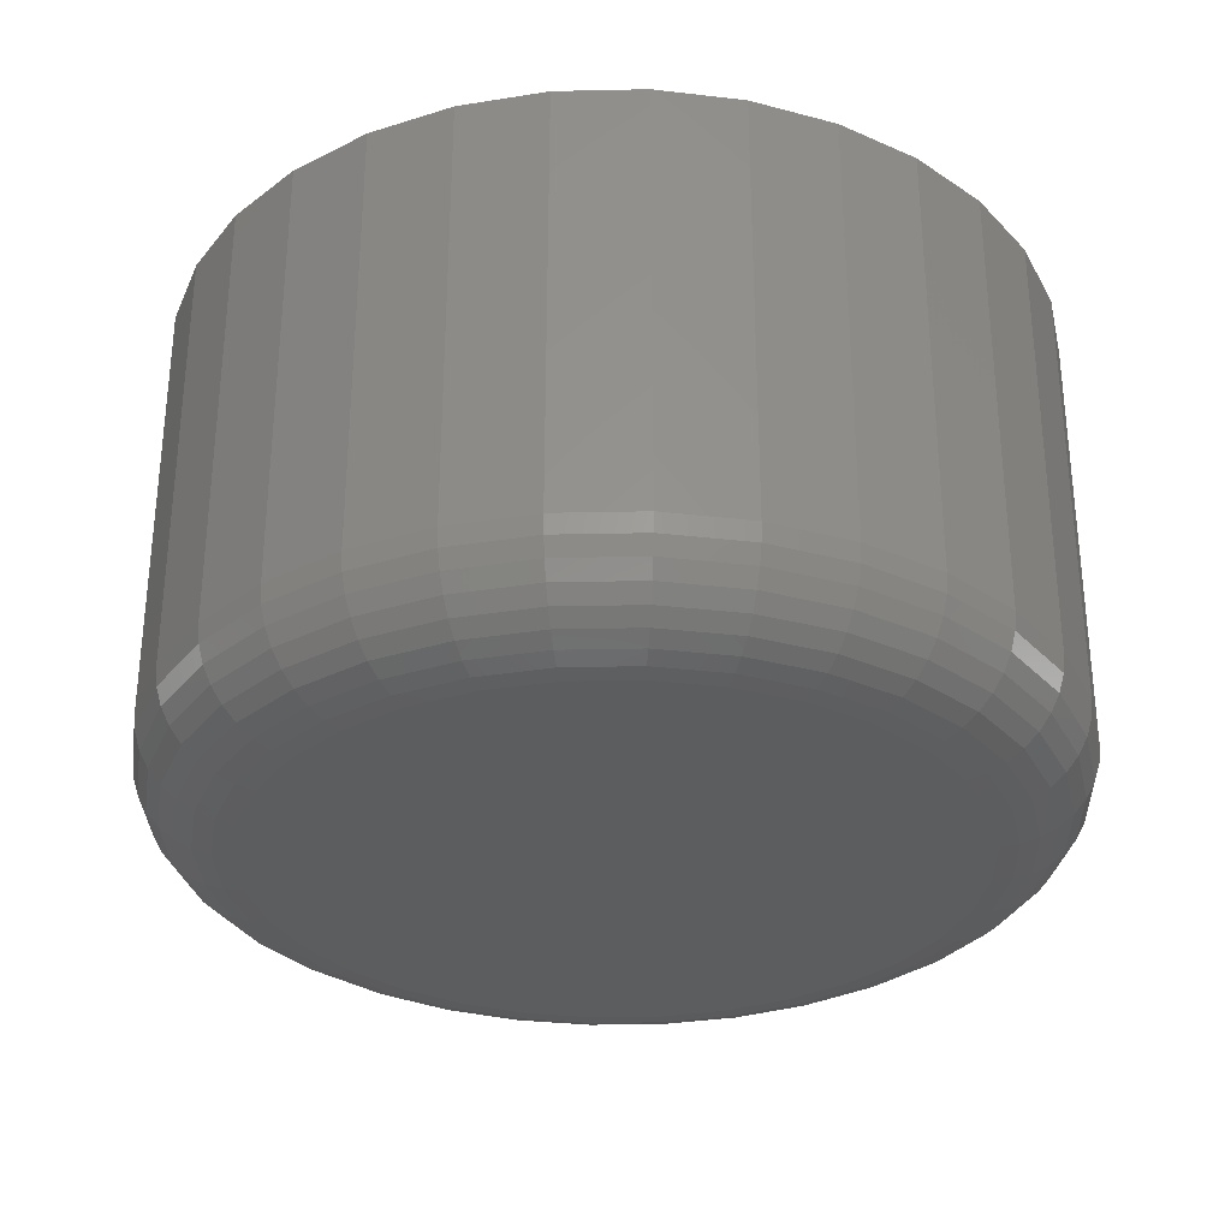
<metadata>
{"format":"stl","ext":"stl","renderer":"f3d","projection":"perspective","resolution":1024,"background":"white","views":[{"elev":-31.1,"azim":86.1,"up":"+Z"}]}
</metadata>
<code>
# stl→obj: 384 verts, 764 faces
v 0.4579 -0.4384 0.07812
v 0.4472 -0.4472 0.07812
v 0.4866 -0.4431 0.07812
v 0.4762 -0.4462 0.07812
v 0.4666 -0.4514 0.07812
v 0.4384 -0.4579 0.07812
v 0.4582 -0.4582 0.07812
v 0.4514 -0.4666 0.07812
v 0.4318 -0.4702 0.07812
v 0.4462 -0.4762 0.07812
v 0.4278 -0.4835 0.07812
v 0.4431 -0.4866 0.07812
v 0.4462 -0.5185 0.07812
v 0.4431 -0.5082 0.07812
v 0.4278 -0.5112 0.07812
v 0.4318 -0.5245 0.07812
v 0.4514 -0.5281 0.07812
v 0.4384 -0.5368 0.07812
v 0.4582 -0.5365 0.07812
v 0.4666 -0.5434 0.07812
v 0.4472 -0.5476 0.07812
v 0.4762 -0.5485 0.07812
v 0.5368 -0.4384 0.07812
v 0.5082 -0.4431 0.07812
v 0.5185 -0.4462 0.07812
v 0.5476 -0.4472 0.07812
v 0.5281 -0.4514 0.07812
v 0.5365 -0.4582 0.07812
v 0.5564 -0.4579 0.07812
v 0.5434 -0.4666 0.07812
v 0.5629 -0.4702 0.07812
v 0.5485 -0.4762 0.07812
v 0.567 -0.4835 0.07812
v 0.5517 -0.4866 0.07812
v 0.5527 -0.4974 0.07812
v 0.567 -0.5112 0.07812
v 0.5517 -0.5082 0.07812
v 0.5485 -0.5185 0.07812
v 0.5629 -0.5245 0.07812
v 0.5434 -0.5281 0.07812
v 0.5564 -0.5368 0.07812
v 0.5365 -0.5365 0.07812
v 0.5281 -0.5434 0.07812
v 0.5476 -0.5476 0.07812
v 0.5185 -0.5485 0.07812
v 0.5082 -0.5517 0.07812
v 0.5368 -0.5564 0.07812
v 0.5683 -0.4974 0.07812
v 0.4264 -0.4974 0.07812
v 0.442 -0.4974 0.07812
v 0.4579 -0.5564 0.07812
v 0.4702 -0.5629 0.07812
v 0.4974 -0.5527 0.07812
v 0.4866 -0.5517 0.07812
v 0.4974 -0.442 0.07812
v 0.5245 -0.4318 0.07812
v 0.5112 -0.4278 0.07812
v 0.4974 -0.4264 0.07812
v 0.4835 -0.4278 0.07812
v 0.4702 -0.4318 0.07812
v 0.4835 -0.567 0.07812
v 0.4974 -0.5683 0.07812
v 0.5112 -0.567 0.07812
v 0.5245 -0.5629 0.07812
v 0.4974 -0.442 0.007812
v 0.4866 -0.4431 0.007812
v 0.4762 -0.4462 0.007812
v 0.4666 -0.4514 0.007812
v 0.4582 -0.4582 0.007812
v 0.4514 -0.4666 0.007812
v 0.4462 -0.4762 0.007812
v 0.4431 -0.4866 0.007812
v 0.442 -0.4974 0.007812
v 0.5082 -0.4431 0.007812
v 0.5185 -0.4462 0.007812
v 0.5281 -0.4514 0.007812
v 0.5365 -0.4582 0.007812
v 0.5434 -0.4666 0.007812
v 0.5485 -0.4762 0.007812
v 0.5517 -0.4866 0.007812
v 0.5527 -0.4974 0.007812
v 0.4974 -0.5527 0.007812
v 0.5082 -0.5517 0.007812
v 0.5185 -0.5485 0.007812
v 0.5281 -0.5434 0.007812
v 0.5365 -0.5365 0.007812
v 0.5434 -0.5281 0.007812
v 0.5485 -0.5185 0.007812
v 0.5517 -0.5082 0.007812
v 0.4866 -0.5517 0.007812
v 0.4762 -0.5485 0.007812
v 0.4666 -0.5434 0.007812
v 0.4582 -0.5365 0.007812
v 0.4514 -0.5281 0.007812
v 0.4462 -0.5185 0.007812
v 0.4431 -0.5082 0.007812
v 0.5683 -0.4974 0.007812
v 0.567 -0.5112 0.007812
v 0.5629 -0.5245 0.007812
v 0.5564 -0.5368 0.007812
v 0.5476 -0.5476 0.007812
v 0.5368 -0.5564 0.007812
v 0.5245 -0.5629 0.007812
v 0.5112 -0.567 0.007812
v 0.4974 -0.5683 0.007812
v 0.4835 -0.567 0.007812
v 0.4702 -0.5629 0.007812
v 0.4579 -0.5564 0.007812
v 0.4472 -0.5476 0.007812
v 0.4384 -0.5368 0.007812
v 0.4318 -0.5245 0.007812
v 0.4278 -0.5112 0.007812
v 0.4264 -0.4974 0.007812
v 0.4278 -0.4835 0.007812
v 0.4318 -0.4702 0.007812
v 0.4384 -0.4579 0.007812
v 0.4472 -0.4472 0.007812
v 0.4579 -0.4384 0.007812
v 0.4702 -0.4318 0.007812
v 0.4835 -0.4278 0.007812
v 0.4974 -0.4264 0.007812
v 0.5112 -0.4278 0.007812
v 0.5245 -0.4318 0.007812
v 0.5368 -0.4384 0.007812
v 0.5476 -0.4472 0.007812
v 0.5564 -0.4579 0.007812
v 0.5629 -0.4702 0.007812
v 0.567 -0.4835 0.007812
v 0.4974 -0.442 -0.007812
v 0.5082 -0.4431 -0.007812
v 0.4866 -0.4431 -0.007812
v 0.4762 -0.4462 -0.007812
v 0.5185 -0.4462 -0.007812
v 0.4666 -0.4514 -0.007812
v 0.5281 -0.4514 -0.007812
v 0.4582 -0.4582 -0.007812
v 0.5365 -0.4582 -0.007812
v 0.4514 -0.4666 -0.007812
v 0.5434 -0.4666 -0.007812
v 0.4462 -0.4762 -0.007812
v 0.5485 -0.4762 -0.007812
v 0.5434 -0.5281 -0.007812
v 0.4514 -0.5281 -0.007812
v 0.5485 -0.5185 -0.007812
v 0.4582 -0.5365 -0.007812
v 0.5365 -0.5365 -0.007812
v 0.4666 -0.5434 -0.007812
v 0.5281 -0.5434 -0.007812
v 0.4762 -0.5485 -0.007812
v 0.5185 -0.5485 -0.007812
v 0.4866 -0.5517 -0.007812
v 0.5082 -0.5517 -0.007812
v 0.4974 -0.5527 -0.007812
v 0.4462 -0.5185 -0.007812
v 0.4431 -0.5082 -0.007812
v 0.5517 -0.5082 -0.007812
v 0.442 -0.4974 -0.007812
v 0.5527 -0.4974 -0.007812
v 0.4431 -0.4866 -0.007812
v 0.5517 -0.4866 -0.007812
v 0.4267 -0.4974 0.004764
v 0.4281 -0.4836 0.004764
v 0.4276 -0.4974 0.001833
v 0.4289 -0.4838 0.001833
v 0.429 -0.4974 -0.0008683
v 0.4303 -0.484 -0.0008683
v 0.431 -0.4974 -0.003236
v 0.4323 -0.4844 -0.003236
v 0.4333 -0.4974 -0.005179
v 0.4346 -0.4849 -0.005179
v 0.436 -0.4974 -0.006623
v 0.4372 -0.4854 -0.006623
v 0.439 -0.4974 -0.007512
v 0.4401 -0.486 -0.007512
v 0.5667 -0.4836 0.004764
v 0.568 -0.4974 0.004764
v 0.5658 -0.4838 0.001833
v 0.5671 -0.4974 0.001833
v 0.5644 -0.484 -0.0008683
v 0.5657 -0.4974 -0.0008683
v 0.5625 -0.4844 -0.003236
v 0.5638 -0.4974 -0.003236
v 0.5602 -0.4849 -0.005179
v 0.5614 -0.4974 -0.005179
v 0.5575 -0.4854 -0.006623
v 0.5587 -0.4974 -0.006623
v 0.5546 -0.486 -0.007512
v 0.5558 -0.4974 -0.007512
v 0.5627 -0.4703 0.004764
v 0.5618 -0.4707 0.001833
v 0.5605 -0.4712 -0.0008683
v 0.5587 -0.472 -0.003236
v 0.5565 -0.4729 -0.005179
v 0.554 -0.4739 -0.006623
v 0.5513 -0.475 -0.007512
v 0.5561 -0.4581 0.004764
v 0.5554 -0.4586 0.001833
v 0.5542 -0.4594 -0.0008683
v 0.5526 -0.4605 -0.003236
v 0.5506 -0.4618 -0.005179
v 0.5484 -0.4633 -0.006623
v 0.5459 -0.4649 -0.007512
v 0.5473 -0.4474 0.004764
v 0.5467 -0.448 0.001833
v 0.5457 -0.449 -0.0008683
v 0.5443 -0.4504 -0.003236
v 0.5426 -0.4521 -0.005179
v 0.5407 -0.454 -0.006623
v 0.5387 -0.4561 -0.007512
v 0.5366 -0.4386 0.004764
v 0.5361 -0.4393 0.001833
v 0.5353 -0.4405 -0.0008683
v 0.5343 -0.4422 -0.003236
v 0.5329 -0.4441 -0.005179
v 0.5314 -0.4464 -0.006623
v 0.5298 -0.4488 -0.007512
v 0.5244 -0.4321 0.004764
v 0.5241 -0.4329 0.001833
v 0.5235 -0.4342 -0.0008683
v 0.5228 -0.436 -0.003236
v 0.5219 -0.4382 -0.005179
v 0.5208 -0.4407 -0.006623
v 0.5197 -0.4434 -0.007512
v 0.5112 -0.4281 0.004764
v 0.511 -0.4289 0.001833
v 0.5107 -0.4303 -0.0008683
v 0.5103 -0.4323 -0.003236
v 0.5099 -0.4346 -0.005179
v 0.5093 -0.4372 -0.006623
v 0.5088 -0.4401 -0.007512
v 0.4974 -0.4267 0.004764
v 0.4974 -0.4276 0.001833
v 0.4974 -0.429 -0.0008683
v 0.4974 -0.431 -0.003236
v 0.4974 -0.4333 -0.005179
v 0.4974 -0.436 -0.006623
v 0.4974 -0.439 -0.007512
v 0.4836 -0.4281 0.004764
v 0.4838 -0.4289 0.001833
v 0.484 -0.4303 -0.0008683
v 0.4844 -0.4323 -0.003236
v 0.4849 -0.4346 -0.005179
v 0.4854 -0.4372 -0.006623
v 0.486 -0.4401 -0.007512
v 0.4703 -0.4321 0.004764
v 0.4707 -0.4329 0.001833
v 0.4712 -0.4342 -0.0008683
v 0.472 -0.436 -0.003236
v 0.4729 -0.4382 -0.005179
v 0.4739 -0.4407 -0.006623
v 0.475 -0.4434 -0.007512
v 0.4581 -0.4386 0.004764
v 0.4586 -0.4393 0.001833
v 0.4594 -0.4405 -0.0008683
v 0.4605 -0.4422 -0.003236
v 0.4618 -0.4441 -0.005179
v 0.4633 -0.4464 -0.006623
v 0.4649 -0.4488 -0.007512
v 0.4474 -0.4474 0.004764
v 0.448 -0.448 0.001833
v 0.449 -0.449 -0.0008683
v 0.4504 -0.4504 -0.003236
v 0.4521 -0.4521 -0.005179
v 0.454 -0.454 -0.006623
v 0.4561 -0.4561 -0.007512
v 0.4386 -0.4581 0.004764
v 0.4393 -0.4586 0.001833
v 0.4405 -0.4594 -0.0008683
v 0.4422 -0.4605 -0.003236
v 0.4441 -0.4618 -0.005179
v 0.4464 -0.4633 -0.006623
v 0.4488 -0.4649 -0.007512
v 0.4321 -0.4703 0.004764
v 0.4329 -0.4707 0.001833
v 0.4342 -0.4712 -0.0008683
v 0.436 -0.472 -0.003236
v 0.4382 -0.4729 -0.005179
v 0.4407 -0.4739 -0.006623
v 0.4434 -0.475 -0.007512
v 0.5667 -0.5112 0.004764
v 0.5658 -0.511 0.001833
v 0.5644 -0.5107 -0.0008683
v 0.5625 -0.5103 -0.003236
v 0.5602 -0.5099 -0.005179
v 0.5575 -0.5093 -0.006623
v 0.5546 -0.5088 -0.007512
v 0.4281 -0.5112 0.004764
v 0.4289 -0.511 0.001833
v 0.4303 -0.5107 -0.0008683
v 0.4323 -0.5103 -0.003236
v 0.4346 -0.5099 -0.005179
v 0.4372 -0.5093 -0.006623
v 0.4401 -0.5088 -0.007512
v 0.4321 -0.5244 0.004764
v 0.4329 -0.5241 0.001833
v 0.4342 -0.5235 -0.0008683
v 0.436 -0.5228 -0.003236
v 0.4382 -0.5219 -0.005179
v 0.4407 -0.5208 -0.006623
v 0.4434 -0.5197 -0.007512
v 0.4386 -0.5366 0.004764
v 0.4393 -0.5361 0.001833
v 0.4405 -0.5353 -0.0008683
v 0.4422 -0.5343 -0.003236
v 0.4441 -0.5329 -0.005179
v 0.4464 -0.5314 -0.006623
v 0.4488 -0.5298 -0.007512
v 0.4474 -0.5473 0.004764
v 0.448 -0.5467 0.001833
v 0.449 -0.5457 -0.0008683
v 0.4504 -0.5443 -0.003236
v 0.4521 -0.5426 -0.005179
v 0.454 -0.5407 -0.006623
v 0.4561 -0.5387 -0.007512
v 0.4581 -0.5561 0.004764
v 0.4586 -0.5554 0.001833
v 0.4594 -0.5542 -0.0008683
v 0.4605 -0.5526 -0.003236
v 0.4618 -0.5506 -0.005179
v 0.4633 -0.5484 -0.006623
v 0.4649 -0.5459 -0.007512
v 0.4703 -0.5627 0.004764
v 0.4707 -0.5618 0.001833
v 0.4712 -0.5605 -0.0008683
v 0.472 -0.5587 -0.003236
v 0.4729 -0.5565 -0.005179
v 0.4739 -0.554 -0.006623
v 0.475 -0.5513 -0.007512
v 0.4836 -0.5667 0.004764
v 0.4838 -0.5658 0.001833
v 0.484 -0.5644 -0.0008683
v 0.4844 -0.5625 -0.003236
v 0.4849 -0.5602 -0.005179
v 0.4854 -0.5575 -0.006623
v 0.486 -0.5546 -0.007512
v 0.4974 -0.568 0.004764
v 0.4974 -0.5671 0.001833
v 0.4974 -0.5657 -0.0008683
v 0.4974 -0.5638 -0.003236
v 0.4974 -0.5614 -0.005179
v 0.4974 -0.5587 -0.006623
v 0.4974 -0.5558 -0.007512
v 0.5112 -0.5667 0.004764
v 0.511 -0.5658 0.001833
v 0.5107 -0.5644 -0.0008683
v 0.5103 -0.5625 -0.003236
v 0.5099 -0.5602 -0.005179
v 0.5093 -0.5575 -0.006623
v 0.5088 -0.5546 -0.007512
v 0.5244 -0.5627 0.004764
v 0.5241 -0.5618 0.001833
v 0.5235 -0.5605 -0.0008683
v 0.5228 -0.5587 -0.003236
v 0.5219 -0.5565 -0.005179
v 0.5208 -0.554 -0.006623
v 0.5197 -0.5513 -0.007512
v 0.5366 -0.5561 0.004764
v 0.5361 -0.5554 0.001833
v 0.5353 -0.5542 -0.0008683
v 0.5343 -0.5526 -0.003236
v 0.5329 -0.5506 -0.005179
v 0.5314 -0.5484 -0.006623
v 0.5298 -0.5459 -0.007512
v 0.5473 -0.5473 0.004764
v 0.5467 -0.5467 0.001833
v 0.5457 -0.5457 -0.0008683
v 0.5443 -0.5443 -0.003236
v 0.5426 -0.5426 -0.005179
v 0.5407 -0.5407 -0.006623
v 0.5387 -0.5387 -0.007512
v 0.5561 -0.5366 0.004764
v 0.5554 -0.5361 0.001833
v 0.5542 -0.5353 -0.0008683
v 0.5526 -0.5343 -0.003236
v 0.5506 -0.5329 -0.005179
v 0.5484 -0.5314 -0.006623
v 0.5459 -0.5298 -0.007512
v 0.5627 -0.5244 0.004764
v 0.5618 -0.5241 0.001833
v 0.5605 -0.5235 -0.0008683
v 0.5587 -0.5228 -0.003236
v 0.5565 -0.5219 -0.005179
v 0.554 -0.5208 -0.006623
v 0.5513 -0.5197 -0.007512
f 1 2 3
f 3 2 4
f 5 4 2
f 2 6 5
f 5 6 7
f 8 7 6
f 6 9 8
f 10 8 9
f 9 11 10
f 10 11 12
f 13 14 15
f 15 16 13
f 13 16 17
f 17 16 18
f 17 18 19
f 20 19 18
f 18 21 20
f 20 21 22
f 23 24 25
f 23 25 26
f 26 25 27
f 26 27 28
f 26 28 29
f 29 28 30
f 29 30 31
f 31 30 32
f 31 32 33
f 32 34 33
f 35 33 34
f 36 37 38
f 36 38 39
f 38 40 39
f 41 39 40
f 41 40 42
f 41 42 43
f 41 43 44
f 44 43 45
f 44 45 46
f 44 46 47
f 48 33 35
f 48 35 37
f 48 37 36
f 49 15 14
f 49 14 50
f 49 50 12
f 49 12 11
f 51 52 53
f 51 53 54
f 51 54 22
f 51 22 21
f 55 24 23
f 55 23 56
f 55 56 57
f 55 57 58
f 55 58 59
f 55 59 60
f 55 60 1
f 55 1 3
f 53 52 61
f 53 61 62
f 53 62 63
f 53 63 64
f 53 64 47
f 53 47 46
f 65 3 66
f 66 3 4
f 66 4 67
f 67 4 5
f 67 5 68
f 68 5 7
f 68 7 69
f 69 7 8
f 69 8 70
f 70 8 10
f 70 10 71
f 71 10 12
f 71 12 72
f 72 12 50
f 72 50 73
f 3 65 55
f 55 65 74
f 55 74 24
f 24 74 75
f 24 75 25
f 25 75 76
f 25 76 27
f 27 76 77
f 27 77 28
f 28 77 78
f 28 78 30
f 30 78 79
f 30 79 32
f 32 79 80
f 32 80 34
f 34 80 81
f 34 81 35
f 82 46 83
f 83 46 45
f 83 45 84
f 84 45 43
f 84 43 85
f 85 43 42
f 85 42 86
f 86 42 40
f 86 40 87
f 87 40 38
f 87 38 88
f 88 38 37
f 88 37 89
f 89 37 35
f 89 35 81
f 46 82 53
f 53 82 90
f 53 90 54
f 54 90 91
f 54 91 22
f 22 91 92
f 22 92 20
f 20 92 93
f 20 93 19
f 19 93 94
f 19 94 17
f 17 94 95
f 17 95 13
f 13 95 96
f 13 96 14
f 14 96 73
f 14 73 50
f 97 48 98
f 98 48 36
f 98 36 99
f 99 36 39
f 99 39 100
f 100 39 41
f 100 41 101
f 101 41 44
f 101 44 102
f 102 44 47
f 102 47 103
f 103 47 64
f 103 64 104
f 104 64 63
f 104 63 105
f 105 63 62
f 105 62 106
f 106 62 61
f 106 61 107
f 107 61 52
f 107 52 108
f 108 52 51
f 108 51 109
f 109 51 21
f 109 21 110
f 110 21 18
f 110 18 111
f 111 18 16
f 111 16 112
f 112 16 15
f 112 15 113
f 113 15 49
f 113 49 114
f 114 49 11
f 114 11 115
f 115 11 9
f 115 9 116
f 116 9 6
f 116 6 117
f 117 6 2
f 117 2 118
f 118 2 1
f 118 1 119
f 119 1 60
f 119 60 120
f 120 60 59
f 120 59 121
f 121 59 58
f 121 58 122
f 122 58 57
f 122 57 123
f 123 57 56
f 123 56 124
f 124 56 23
f 124 23 125
f 125 23 26
f 125 26 126
f 126 26 29
f 126 29 127
f 127 29 31
f 127 31 128
f 128 31 33
f 128 33 97
f 97 33 48
f 129 130 131
f 132 131 130
f 133 132 130
f 134 132 133
f 135 134 133
f 136 134 135
f 137 136 135
f 138 136 137
f 139 138 137
f 140 138 139
f 141 140 139
f 142 143 144
f 145 143 142
f 146 145 142
f 147 145 146
f 148 147 146
f 149 147 148
f 150 149 148
f 151 149 150
f 152 151 150
f 153 151 152
f 143 154 144
f 144 154 155
f 144 155 156
f 156 155 157
f 156 157 158
f 158 157 159
f 158 159 160
f 160 159 140
f 160 140 141
f 113 114 161
f 161 114 162
f 161 162 163
f 163 162 164
f 163 164 165
f 165 164 166
f 165 166 167
f 167 166 168
f 167 168 169
f 169 168 170
f 169 170 171
f 171 170 172
f 171 172 173
f 173 172 174
f 173 174 157
f 157 174 159
f 128 97 175
f 175 97 176
f 175 176 177
f 177 176 178
f 177 178 179
f 179 178 180
f 179 180 181
f 181 180 182
f 181 182 183
f 183 182 184
f 183 184 185
f 185 184 186
f 185 186 187
f 187 186 188
f 187 188 160
f 160 188 158
f 127 128 189
f 189 128 175
f 189 175 190
f 190 175 177
f 190 177 191
f 191 177 179
f 191 179 192
f 192 179 181
f 192 181 193
f 193 181 183
f 193 183 194
f 194 183 185
f 194 185 195
f 195 185 187
f 195 187 141
f 141 187 160
f 126 127 196
f 196 127 189
f 196 189 197
f 197 189 190
f 197 190 198
f 198 190 191
f 198 191 199
f 199 191 192
f 199 192 200
f 200 192 193
f 200 193 201
f 201 193 194
f 201 194 202
f 202 194 195
f 202 195 139
f 139 195 141
f 125 126 203
f 203 126 196
f 203 196 204
f 204 196 197
f 204 197 205
f 205 197 198
f 205 198 206
f 206 198 199
f 206 199 207
f 207 199 200
f 207 200 208
f 208 200 201
f 208 201 209
f 209 201 202
f 209 202 137
f 137 202 139
f 124 125 210
f 210 125 203
f 210 203 211
f 211 203 204
f 211 204 212
f 212 204 205
f 212 205 213
f 213 205 206
f 213 206 214
f 214 206 207
f 214 207 215
f 215 207 208
f 215 208 216
f 216 208 209
f 216 209 135
f 135 209 137
f 123 124 217
f 217 124 210
f 217 210 218
f 218 210 211
f 218 211 219
f 219 211 212
f 219 212 220
f 220 212 213
f 220 213 221
f 221 213 214
f 221 214 222
f 222 214 215
f 222 215 223
f 223 215 216
f 223 216 133
f 133 216 135
f 122 123 224
f 224 123 217
f 224 217 225
f 225 217 218
f 225 218 226
f 226 218 219
f 226 219 227
f 227 219 220
f 227 220 228
f 228 220 221
f 228 221 229
f 229 221 222
f 229 222 230
f 230 222 223
f 230 223 130
f 130 223 133
f 121 122 231
f 231 122 224
f 231 224 232
f 232 224 225
f 232 225 233
f 233 225 226
f 233 226 234
f 234 226 227
f 234 227 235
f 235 227 228
f 235 228 236
f 236 228 229
f 236 229 237
f 237 229 230
f 237 230 129
f 129 230 130
f 120 121 238
f 238 121 231
f 238 231 239
f 239 231 232
f 239 232 240
f 240 232 233
f 240 233 241
f 241 233 234
f 241 234 242
f 242 234 235
f 242 235 243
f 243 235 236
f 243 236 244
f 244 236 237
f 244 237 131
f 131 237 129
f 119 120 245
f 245 120 238
f 245 238 246
f 246 238 239
f 246 239 247
f 247 239 240
f 247 240 248
f 248 240 241
f 248 241 249
f 249 241 242
f 249 242 250
f 250 242 243
f 250 243 251
f 251 243 244
f 251 244 132
f 132 244 131
f 118 119 252
f 252 119 245
f 252 245 253
f 253 245 246
f 253 246 254
f 254 246 247
f 254 247 255
f 255 247 248
f 255 248 256
f 256 248 249
f 256 249 257
f 257 249 250
f 257 250 258
f 258 250 251
f 258 251 134
f 134 251 132
f 117 118 259
f 259 118 252
f 259 252 260
f 260 252 253
f 260 253 261
f 261 253 254
f 261 254 262
f 262 254 255
f 262 255 263
f 263 255 256
f 263 256 264
f 264 256 257
f 264 257 265
f 265 257 258
f 265 258 136
f 136 258 134
f 116 117 266
f 266 117 259
f 266 259 267
f 267 259 260
f 267 260 268
f 268 260 261
f 268 261 269
f 269 261 262
f 269 262 270
f 270 262 263
f 270 263 271
f 271 263 264
f 271 264 272
f 272 264 265
f 272 265 138
f 138 265 136
f 115 116 273
f 273 116 266
f 273 266 274
f 274 266 267
f 274 267 275
f 275 267 268
f 275 268 276
f 276 268 269
f 276 269 277
f 277 269 270
f 277 270 278
f 278 270 271
f 278 271 279
f 279 271 272
f 279 272 140
f 140 272 138
f 114 115 162
f 162 115 273
f 162 273 164
f 164 273 274
f 164 274 166
f 166 274 275
f 166 275 168
f 168 275 276
f 168 276 170
f 170 276 277
f 170 277 172
f 172 277 278
f 172 278 174
f 174 278 279
f 174 279 159
f 159 279 140
f 97 98 176
f 176 98 280
f 176 280 178
f 178 280 281
f 178 281 180
f 180 281 282
f 180 282 182
f 182 282 283
f 182 283 184
f 184 283 284
f 184 284 186
f 186 284 285
f 186 285 188
f 188 285 286
f 188 286 158
f 158 286 156
f 112 113 287
f 287 113 161
f 287 161 288
f 288 161 163
f 288 163 289
f 289 163 165
f 289 165 290
f 290 165 167
f 290 167 291
f 291 167 169
f 291 169 292
f 292 169 171
f 292 171 293
f 293 171 173
f 293 173 155
f 155 173 157
f 111 112 294
f 294 112 287
f 294 287 295
f 295 287 288
f 295 288 296
f 296 288 289
f 296 289 297
f 297 289 290
f 297 290 298
f 298 290 291
f 298 291 299
f 299 291 292
f 299 292 300
f 300 292 293
f 300 293 154
f 154 293 155
f 110 111 301
f 301 111 294
f 301 294 302
f 302 294 295
f 302 295 303
f 303 295 296
f 303 296 304
f 304 296 297
f 304 297 305
f 305 297 298
f 305 298 306
f 306 298 299
f 306 299 307
f 307 299 300
f 307 300 143
f 143 300 154
f 109 110 308
f 308 110 301
f 308 301 309
f 309 301 302
f 309 302 310
f 310 302 303
f 310 303 311
f 311 303 304
f 311 304 312
f 312 304 305
f 312 305 313
f 313 305 306
f 313 306 314
f 314 306 307
f 314 307 145
f 145 307 143
f 108 109 315
f 315 109 308
f 315 308 316
f 316 308 309
f 316 309 317
f 317 309 310
f 317 310 318
f 318 310 311
f 318 311 319
f 319 311 312
f 319 312 320
f 320 312 313
f 320 313 321
f 321 313 314
f 321 314 147
f 147 314 145
f 107 108 322
f 322 108 315
f 322 315 323
f 323 315 316
f 323 316 324
f 324 316 317
f 324 317 325
f 325 317 318
f 325 318 326
f 326 318 319
f 326 319 327
f 327 319 320
f 327 320 328
f 328 320 321
f 328 321 149
f 149 321 147
f 106 107 329
f 329 107 322
f 329 322 330
f 330 322 323
f 330 323 331
f 331 323 324
f 331 324 332
f 332 324 325
f 332 325 333
f 333 325 326
f 333 326 334
f 334 326 327
f 334 327 335
f 335 327 328
f 335 328 151
f 151 328 149
f 105 106 336
f 336 106 329
f 336 329 337
f 337 329 330
f 337 330 338
f 338 330 331
f 338 331 339
f 339 331 332
f 339 332 340
f 340 332 333
f 340 333 341
f 341 333 334
f 341 334 342
f 342 334 335
f 342 335 153
f 153 335 151
f 104 105 343
f 343 105 336
f 343 336 344
f 344 336 337
f 344 337 345
f 345 337 338
f 345 338 346
f 346 338 339
f 346 339 347
f 347 339 340
f 347 340 348
f 348 340 341
f 348 341 349
f 349 341 342
f 349 342 152
f 152 342 153
f 103 104 350
f 350 104 343
f 350 343 351
f 351 343 344
f 351 344 352
f 352 344 345
f 352 345 353
f 353 345 346
f 353 346 354
f 354 346 347
f 354 347 355
f 355 347 348
f 355 348 356
f 356 348 349
f 356 349 150
f 150 349 152
f 102 103 357
f 357 103 350
f 357 350 358
f 358 350 351
f 358 351 359
f 359 351 352
f 359 352 360
f 360 352 353
f 360 353 361
f 361 353 354
f 361 354 362
f 362 354 355
f 362 355 363
f 363 355 356
f 363 356 148
f 148 356 150
f 101 102 364
f 364 102 357
f 364 357 365
f 365 357 358
f 365 358 366
f 366 358 359
f 366 359 367
f 367 359 360
f 367 360 368
f 368 360 361
f 368 361 369
f 369 361 362
f 369 362 370
f 370 362 363
f 370 363 146
f 146 363 148
f 100 101 371
f 371 101 364
f 371 364 372
f 372 364 365
f 372 365 373
f 373 365 366
f 373 366 374
f 374 366 367
f 374 367 375
f 375 367 368
f 375 368 376
f 376 368 369
f 376 369 377
f 377 369 370
f 377 370 142
f 142 370 146
f 99 100 378
f 378 100 371
f 378 371 379
f 379 371 372
f 379 372 380
f 380 372 373
f 380 373 381
f 381 373 374
f 381 374 382
f 382 374 375
f 382 375 383
f 383 375 376
f 383 376 384
f 384 376 377
f 384 377 144
f 144 377 142
f 98 99 280
f 280 99 378
f 280 378 281
f 281 378 379
f 281 379 282
f 282 379 380
f 282 380 283
f 283 380 381
f 283 381 284
f 284 381 382
f 284 382 285
f 285 382 383
f 285 383 286
f 286 383 384
f 286 384 156
f 156 384 144
f 66 74 65
f 74 66 67
f 74 67 75
f 75 67 68
f 75 68 76
f 76 68 69
f 76 69 77
f 77 69 70
f 77 70 78
f 78 70 71
f 78 71 79
f 88 94 87
f 87 94 93
f 87 93 86
f 86 93 92
f 86 92 85
f 85 92 91
f 85 91 84
f 84 91 90
f 84 90 83
f 83 90 82
f 79 71 80
f 80 71 72
f 80 72 81
f 81 72 73
f 81 73 89
f 89 73 96
f 89 96 88
f 88 96 95
f 88 95 94

</code>
